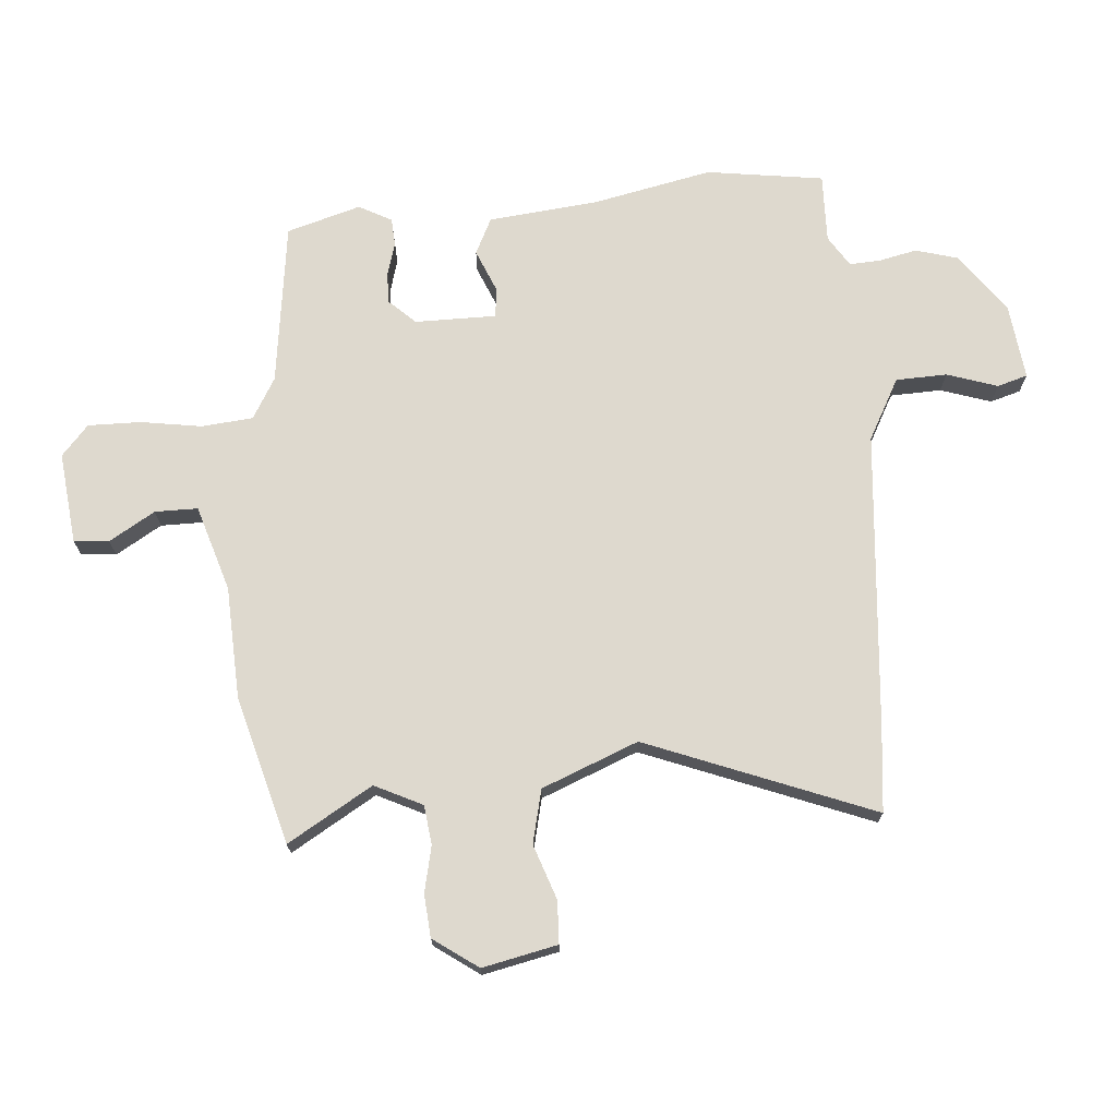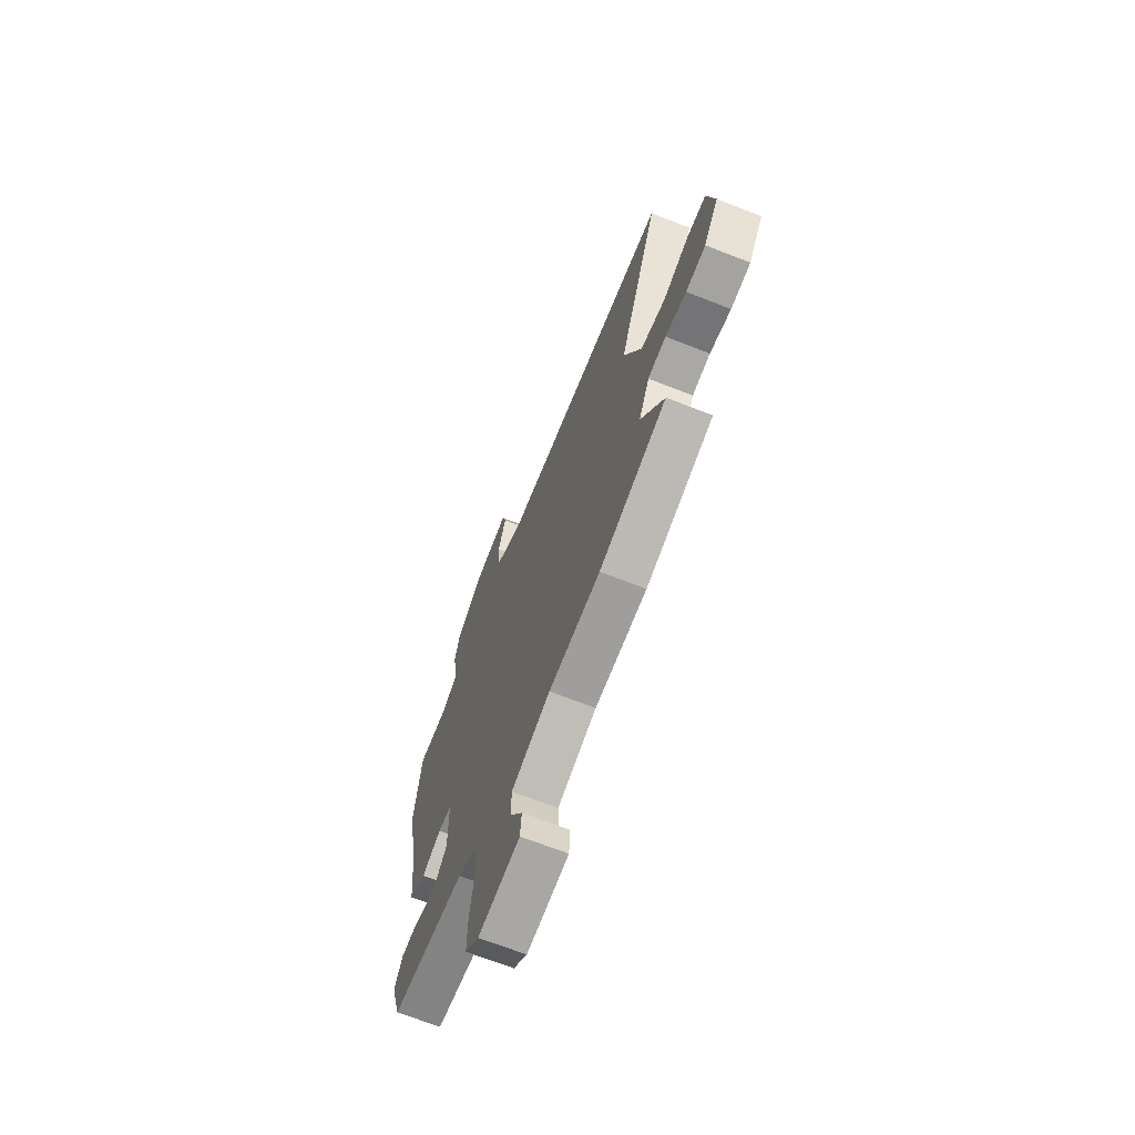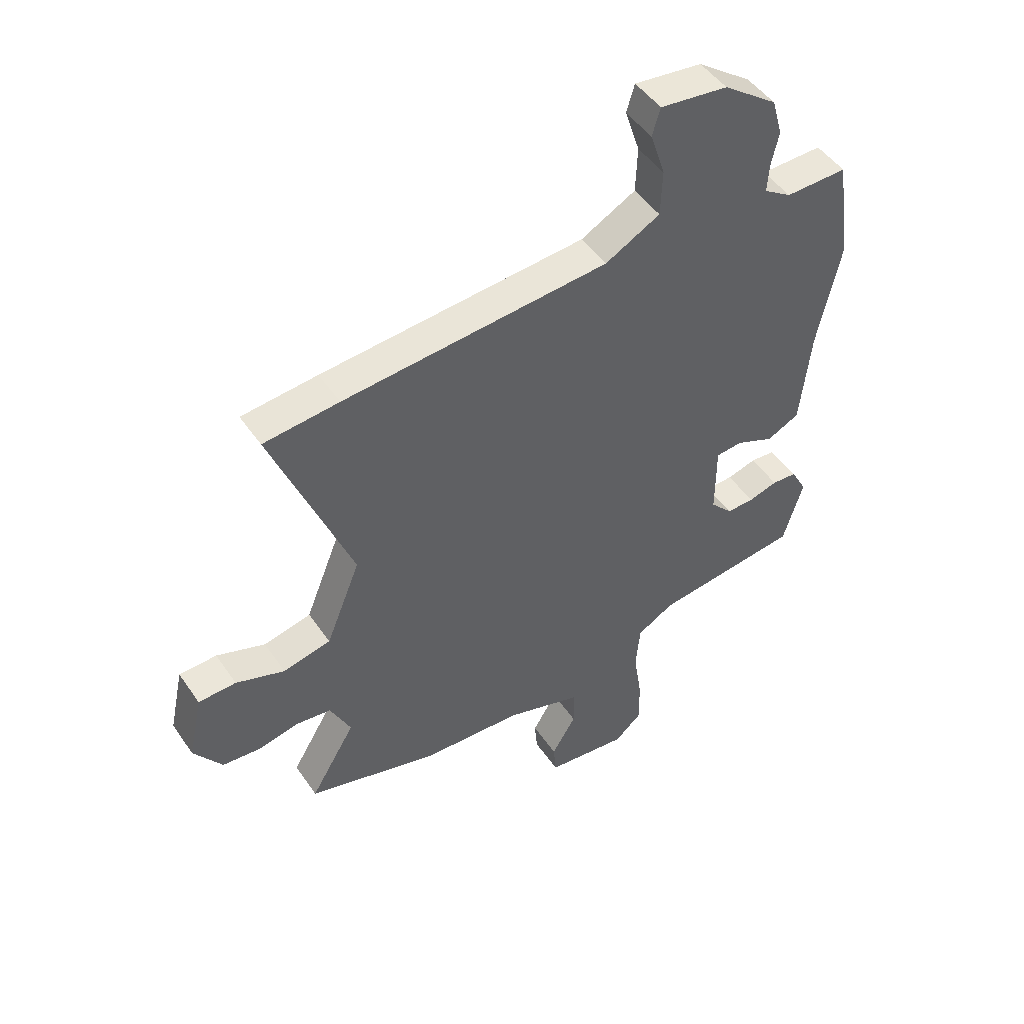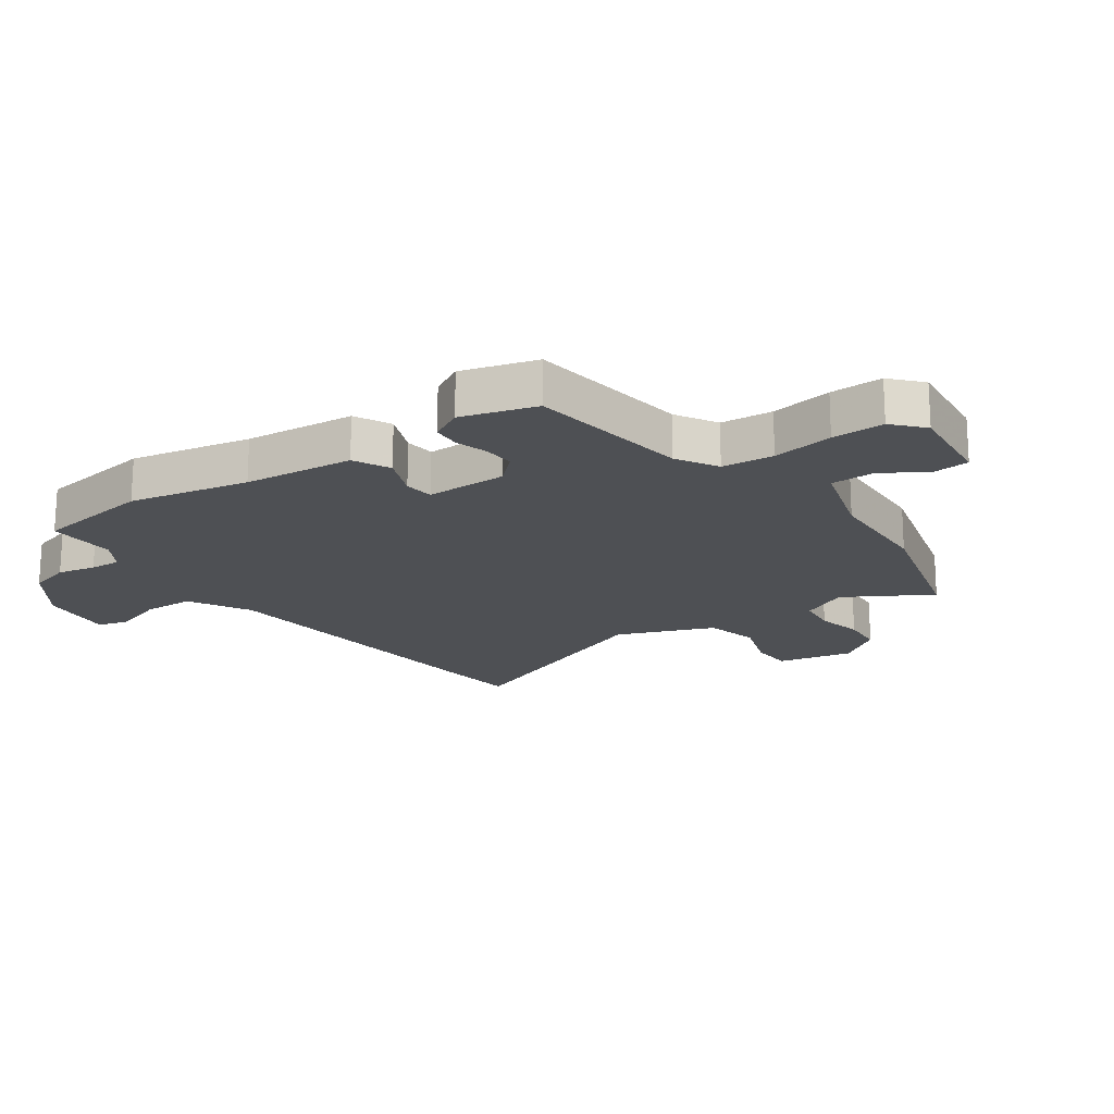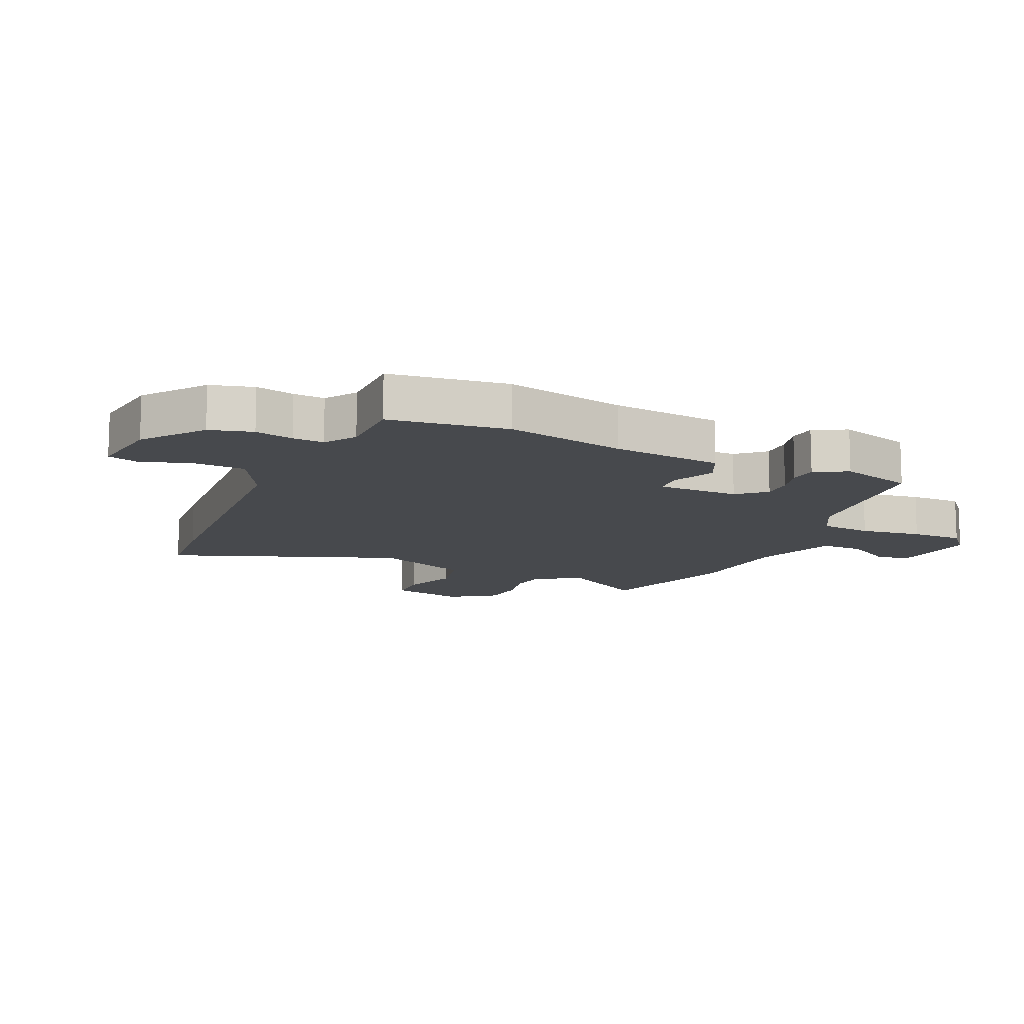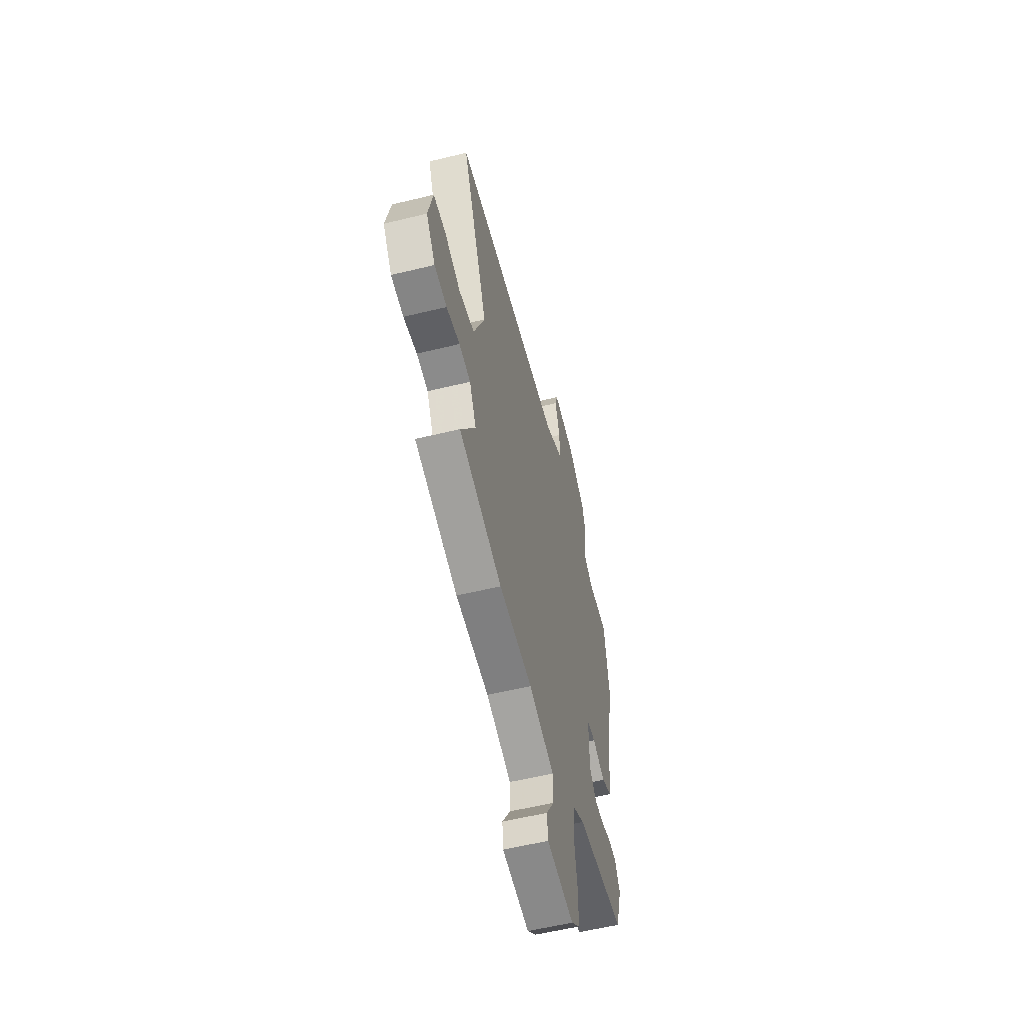
<metadata>
{"format":"obj","ext":"obj","renderer":"f3d","projection":"perspective","resolution":1024,"background":"white","views":[{"elev":71.5,"azim":-94.6,"up":"+Y"},{"elev":-68.4,"azim":-111.5,"up":"+Z"},{"elev":48.3,"azim":-32.9,"up":"+Z"},{"elev":-18.8,"azim":125.5,"up":"+Y"},{"elev":-12.2,"azim":64.9,"up":"+Y"},{"elev":-57.3,"azim":-75.8,"up":"+Z"}]}
</metadata>
<code>
v -0.635 0.07 0.486
v -0.493 0.07 0.501
v 0.006 0.07 0.544
v 0.109 0.07 0.6
v 0.112 0.07 0.686
v 0.084 0.07 0.771
v 0.099 0.07 0.822
v 0.226 0.07 0.807
v 0.327 0.07 0.734
v 0.347 0.07 0.663
v 0.333 0.07 0.599
v 0.33 0.07 0.547
v 0.382 0.07 0.514
v 0.498 0.07 0.517
v 0.526 0.07 0.32
v 0.484 0.07 0.119
v 0.465 0.07 -0.066
v 0.404 0.07 -0.096
v 0.332 0.07 -0.066
v 0.282 0.07 -0.071
v 0.282 0.07 -0.208
v 0.324 0.07 -0.253
v 0.376 0.07 -0.251
v 0.431 0.07 -0.235
v 0.478 0.07 -0.238
v 0.508 0.07 -0.293
v 0.471 0.07 -0.418
v 0.196 0.07 -0.454
v 0.127 0.07 -0.494
v 0.119 0.07 -0.581
v 0.135 0.07 -0.684
v 0.136 0.07 -0.772
v 0.085 0.07 -0.817
v -0.069 0.07 -0.8
v -0.074 0.07 -0.741
v -0.028 0.07 -0.664
v -0.028 0.07 -0.592
v -0.172 0.07 -0.547
v -0.362 0.07 -0.538
v -0.609 0.07 -0.47
v -0.524 0.07 -0.327
v -0.563 0.07 -0.247
v -0.629 0.07 -0.239
v -0.706 0.07 -0.256
v -0.778 0.07 -0.25
v -0.831 0.07 -0.175
v -0.804 0.07 -0.049
v -0.733 0.07 -0.046
v -0.641 0.07 -0.078
v -0.551 0.07 -0.057
v -0.486 0.07 0.105
v -0.635 0 0.486
v -0.493 0 0.501
v 0.006 0 0.544
v 0.109 0 0.6
v 0.112 0 0.686
v 0.084 0 0.771
v 0.099 0 0.822
v 0.226 0 0.807
v 0.327 0 0.734
v 0.347 0 0.663
v 0.333 0 0.599
v 0.33 0 0.547
v 0.382 0 0.514
v 0.498 0 0.517
v 0.526 0 0.32
v 0.484 0 0.119
v 0.465 0 -0.066
v 0.404 0 -0.096
v 0.332 0 -0.066
v 0.282 0 -0.071
v 0.282 0 -0.208
v 0.324 0 -0.253
v 0.376 0 -0.251
v 0.431 0 -0.235
v 0.478 0 -0.238
v 0.508 0 -0.293
v 0.471 0 -0.418
v 0.196 0 -0.454
v 0.127 0 -0.494
v 0.119 0 -0.581
v 0.135 0 -0.684
v 0.136 0 -0.772
v 0.085 0 -0.817
v -0.069 0 -0.8
v -0.074 0 -0.741
v -0.028 0 -0.664
v -0.028 0 -0.592
v -0.172 0 -0.547
v -0.362 0 -0.538
v -0.609 0 -0.47
v -0.524 0 -0.327
v -0.563 0 -0.247
v -0.629 0 -0.239
v -0.706 0 -0.256
v -0.778 0 -0.25
v -0.831 0 -0.175
v -0.804 0 -0.049
v -0.733 0 -0.046
v -0.641 0 -0.078
v -0.551 0 -0.057
v -0.486 0 0.105
f 47 48 49
f 46 47 49
f 45 46 49
f 44 45 49
f 43 44 49
f 42 43 49 50
f 41 42 50 51
f 38 39 40 41
f 37 38 41 51
f 34 35 36
f 33 34 36
f 32 33 36
f 31 32 36
f 30 31 36
f 29 30 36 37
f 26 27 28
f 25 26 28
f 24 25 28
f 23 24 28
f 22 23 28 29
f 51 1 2
f 37 51 2
f 29 37 2
f 22 29 2
f 21 22 2
f 16 17 18 19
f 16 19 20
f 15 16 20
f 14 15 20
f 13 14 20
f 9 10 11
f 8 9 11
f 7 8 11
f 6 7 11
f 5 6 11
f 4 5 11 12
f 12 13 20
f 4 12 20
f 3 4 20
f 2 3 20 21
f 100 99 98
f 100 98 97
f 100 97 96
f 100 96 95
f 100 95 94
f 101 100 94 93
f 102 101 93 92
f 92 91 90 89
f 102 92 89 88
f 87 86 85
f 87 85 84
f 87 84 83
f 87 83 82
f 87 82 81
f 88 87 81 80
f 79 78 77
f 79 77 76
f 79 76 75
f 79 75 74
f 80 79 74 73
f 53 52 102
f 53 102 88
f 53 88 80
f 53 80 73
f 53 73 72
f 70 69 68 67
f 71 70 67
f 71 67 66
f 71 66 65
f 71 65 64
f 62 61 60
f 62 60 59
f 62 59 58
f 62 58 57
f 62 57 56
f 63 62 56 55
f 71 64 63
f 71 63 55
f 71 55 54
f 72 71 54 53
f 1 52 53 2
f 2 53 54 3
f 3 54 55 4
f 4 55 56 5
f 5 56 57 6
f 6 57 58 7
f 7 58 59 8
f 8 59 60 9
f 9 60 61 10
f 10 61 62 11
f 11 62 63 12
f 12 63 64 13
f 13 64 65 14
f 14 65 66 15
f 15 66 67 16
f 16 67 68 17
f 17 68 69 18
f 18 69 70 19
f 19 70 71 20
f 20 71 72 21
f 21 72 73 22
f 22 73 74 23
f 23 74 75 24
f 24 75 76 25
f 25 76 77 26
f 26 77 78 27
f 27 78 79 28
f 28 79 80 29
f 29 80 81 30
f 30 81 82 31
f 31 82 83 32
f 32 83 84 33
f 33 84 85 34
f 34 85 86 35
f 35 86 87 36
f 36 87 88 37
f 37 88 89 38
f 38 89 90 39
f 39 90 91 40
f 40 91 92 41
f 41 92 93 42
f 42 93 94 43
f 43 94 95 44
f 44 95 96 45
f 45 96 97 46
f 46 97 98 47
f 47 98 99 48
f 48 99 100 49
f 49 100 101 50
f 50 101 102 51
f 51 102 52 1

</code>
